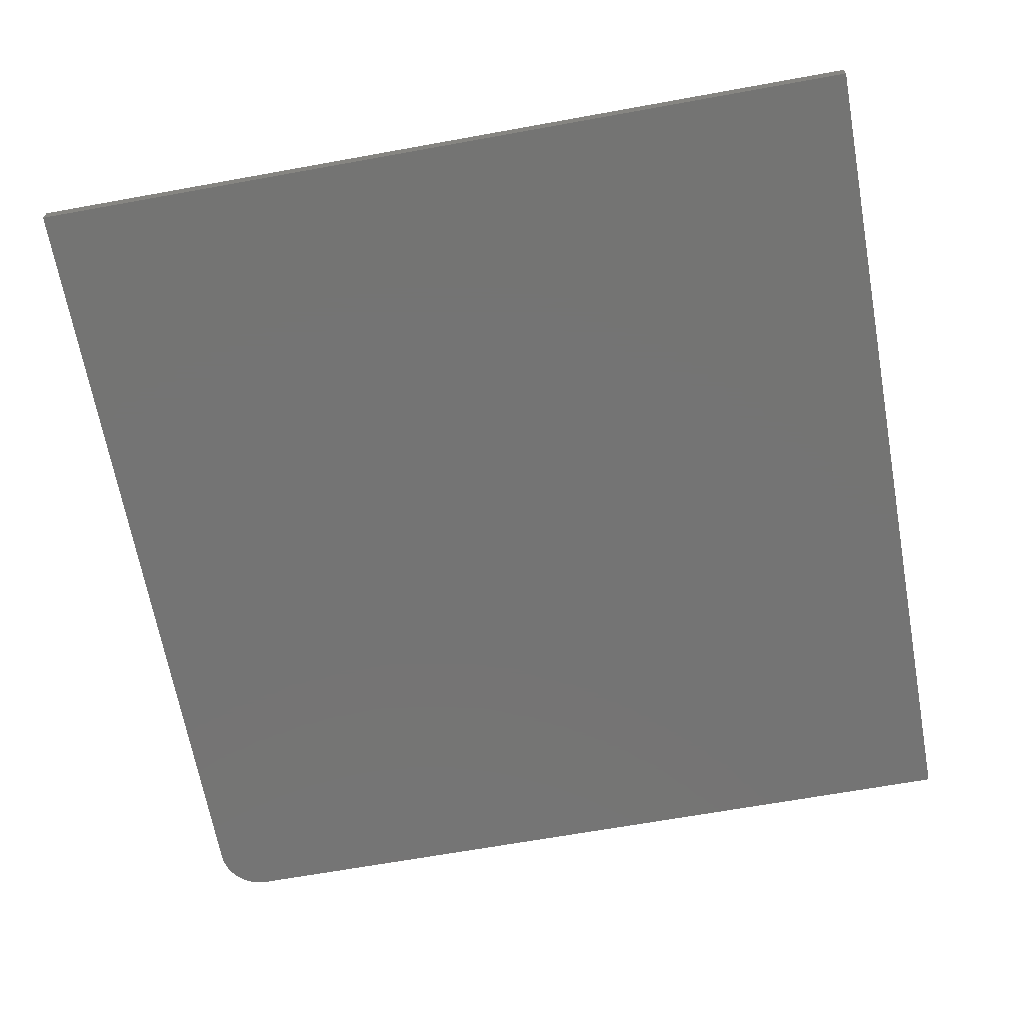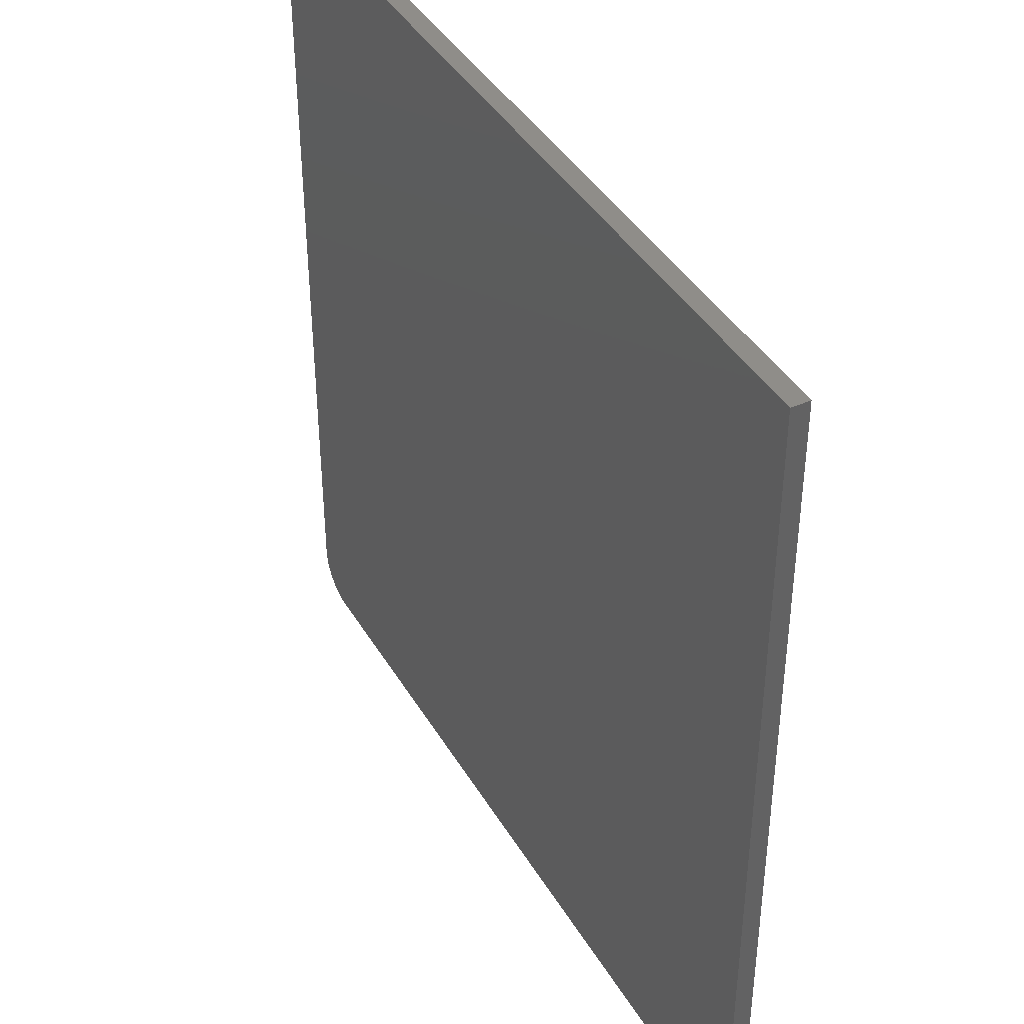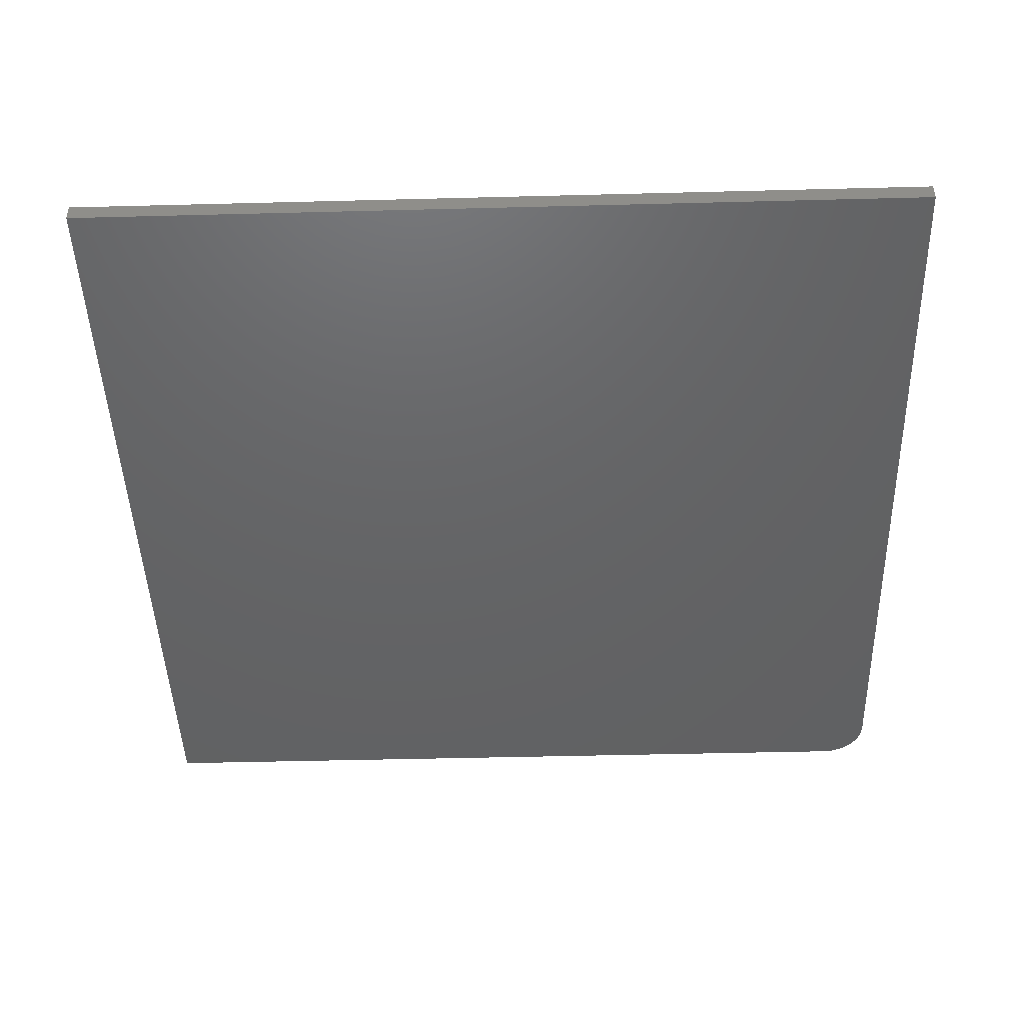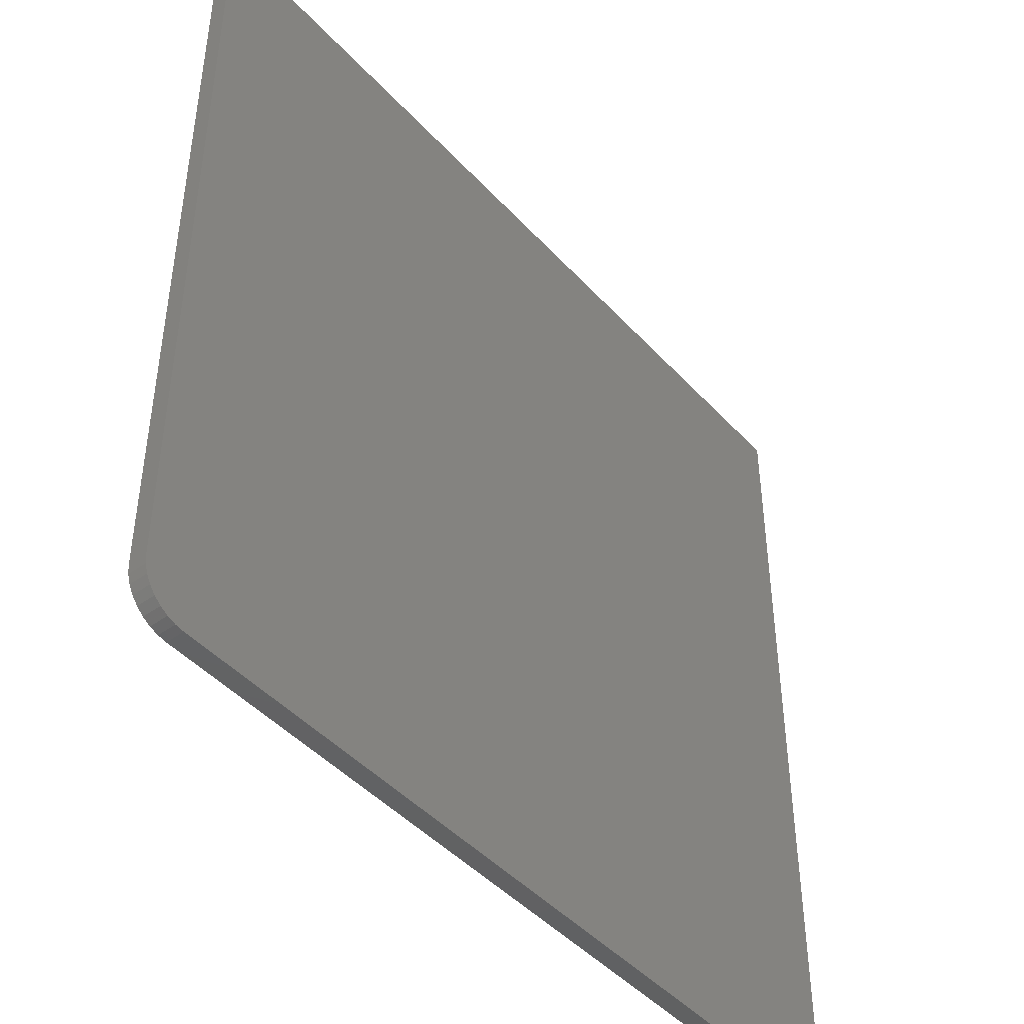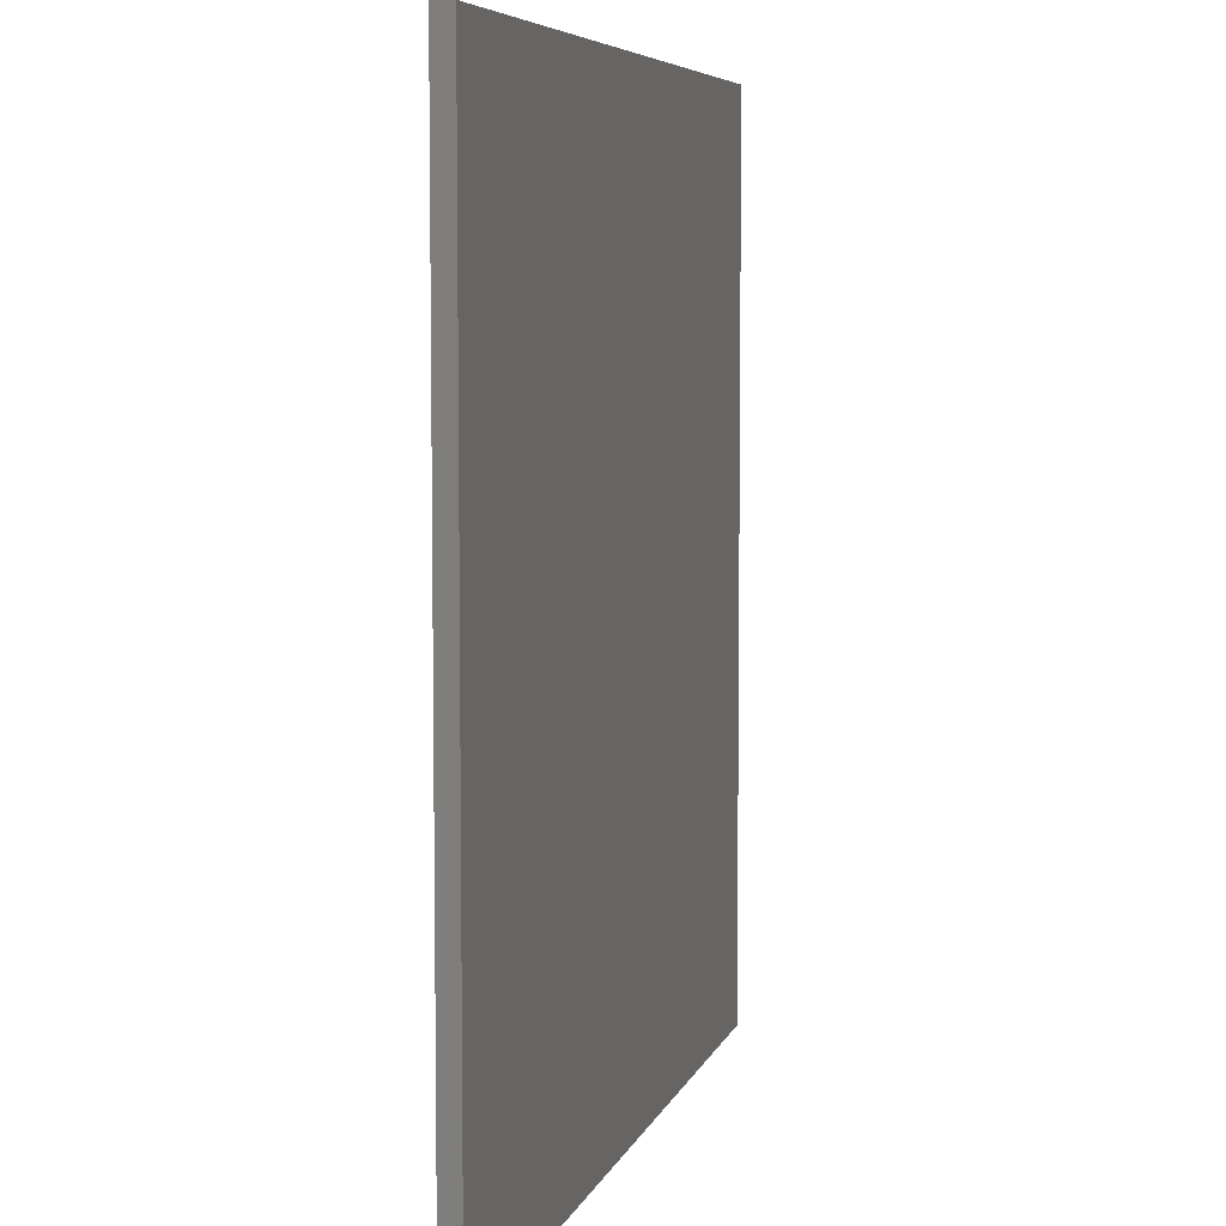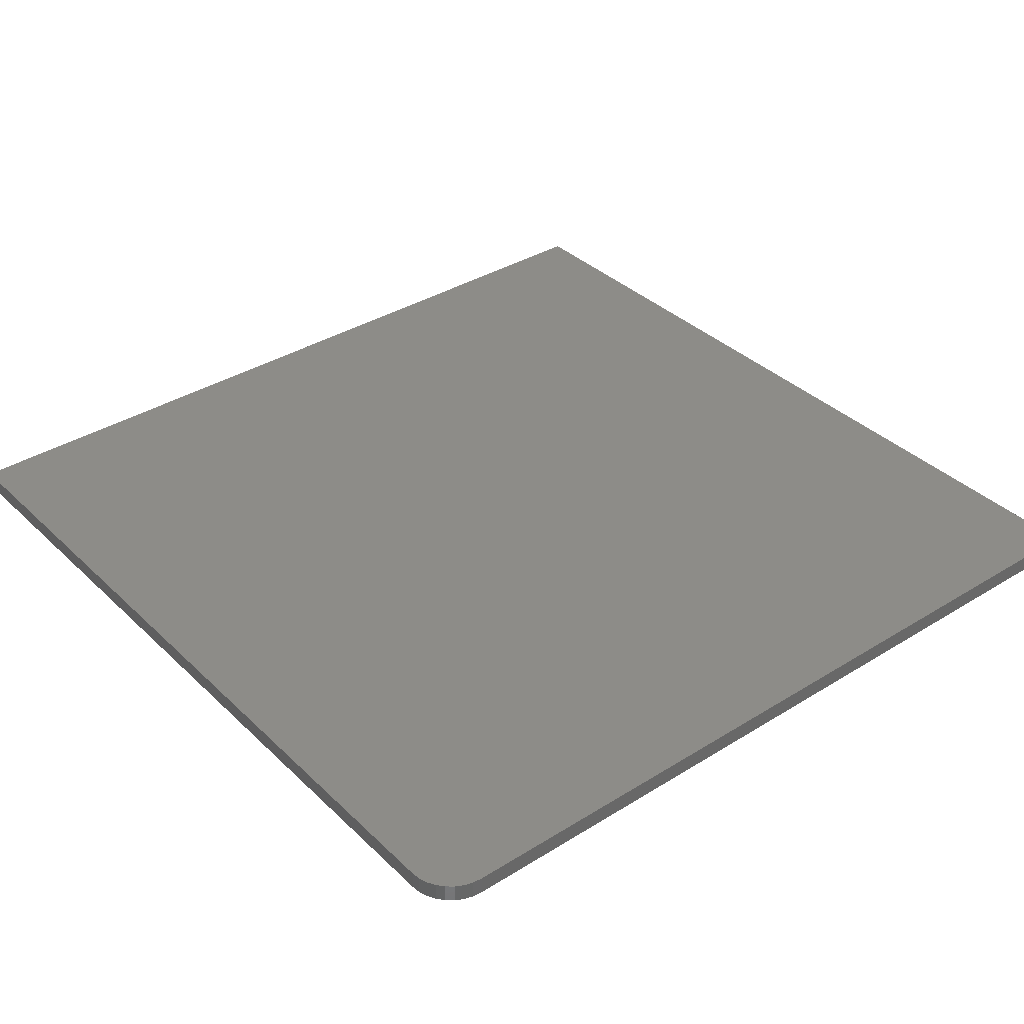
<metadata>
{"format":"stl","ext":"stl","renderer":"f3d","projection":"perspective","resolution":1024,"background":"white","views":[{"elev":-66.4,"azim":-169.7,"up":"+Z"},{"elev":41.0,"azim":-118.2,"up":"+Y"},{"elev":-45.6,"azim":-88.3,"up":"+Z"},{"elev":-45.3,"azim":129.3,"up":"+Y"},{"elev":6.3,"azim":104.3,"up":"+Y"},{"elev":36.2,"azim":50.9,"up":"+Z"}]}
</metadata>
<code>
# stl→obj: 24 verts, 44 faces
v 0.6719 -0.75 0.03125
v 0.6871 -0.7485 0.03125
v -0.75 -0.75 0.03125
v 0.75 -0.6719 0.03125
v 0.75 0.75 0.03125
v -0.75 0.75 0.03125
v 0.7018 -0.7441 0.03125
v 0.7153 -0.7368 0.03125
v 0.7271 -0.7271 0.03125
v 0.7368 -0.7153 0.03125
v 0.7441 -0.7018 0.03125
v 0.7485 -0.6871 0.03125
v -0.75 -0.75 0
v 0.6871 -0.7485 0
v 0.6719 -0.75 0
v 0.75 -0.6719 0
v 0.7485 -0.6871 0
v 0.7441 -0.7018 0
v 0.7368 -0.7153 0
v 0.7271 -0.7271 0
v 0.7153 -0.7368 0
v 0.7018 -0.7441 0
v -0.75 0.75 0
v 0.75 0.75 0
f 1 2 3
f 4 5 6
f 4 6 3
f 4 3 2
f 4 2 7
f 4 7 8
f 4 8 9
f 4 9 10
f 4 10 11
f 4 11 12
f 13 14 15
f 16 17 18
f 16 18 19
f 16 19 20
f 16 20 21
f 16 21 22
f 16 22 14
f 16 14 13
f 16 13 23
f 16 23 24
f 4 16 5
f 5 16 24
f 3 13 1
f 1 13 15
f 16 4 17
f 17 4 12
f 17 12 18
f 18 12 11
f 18 11 19
f 19 11 10
f 19 10 20
f 20 10 9
f 20 9 21
f 21 9 8
f 21 8 22
f 22 8 7
f 22 7 14
f 14 7 2
f 14 2 15
f 15 2 1
f 6 23 3
f 3 23 13
f 5 24 6
f 6 24 23

</code>
